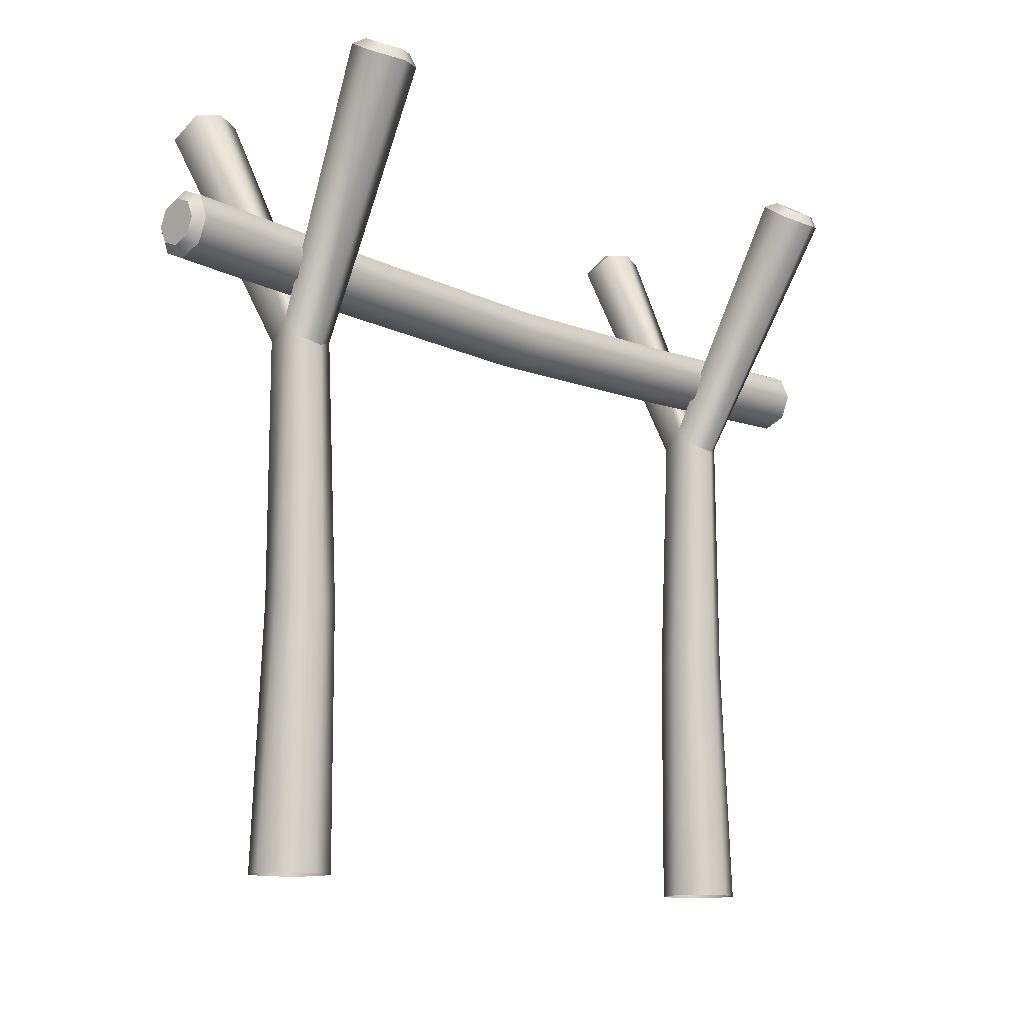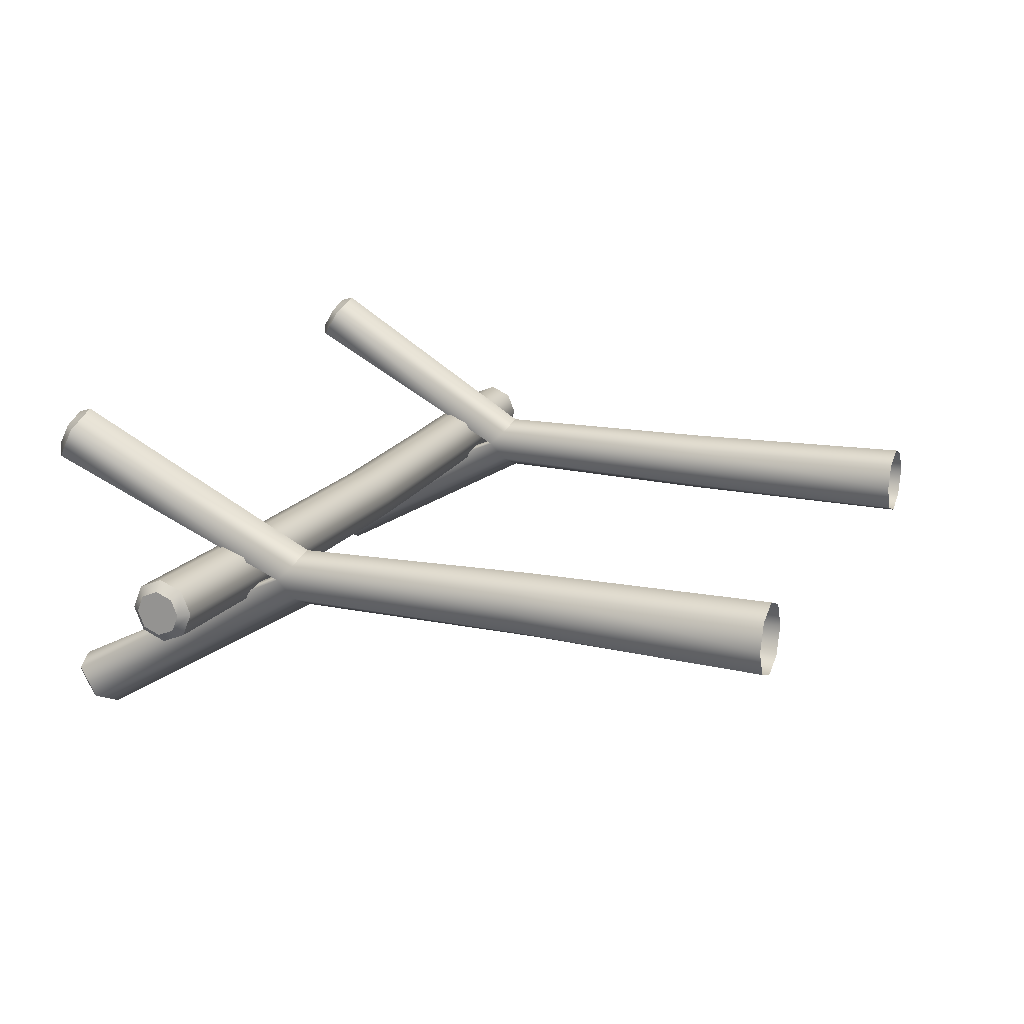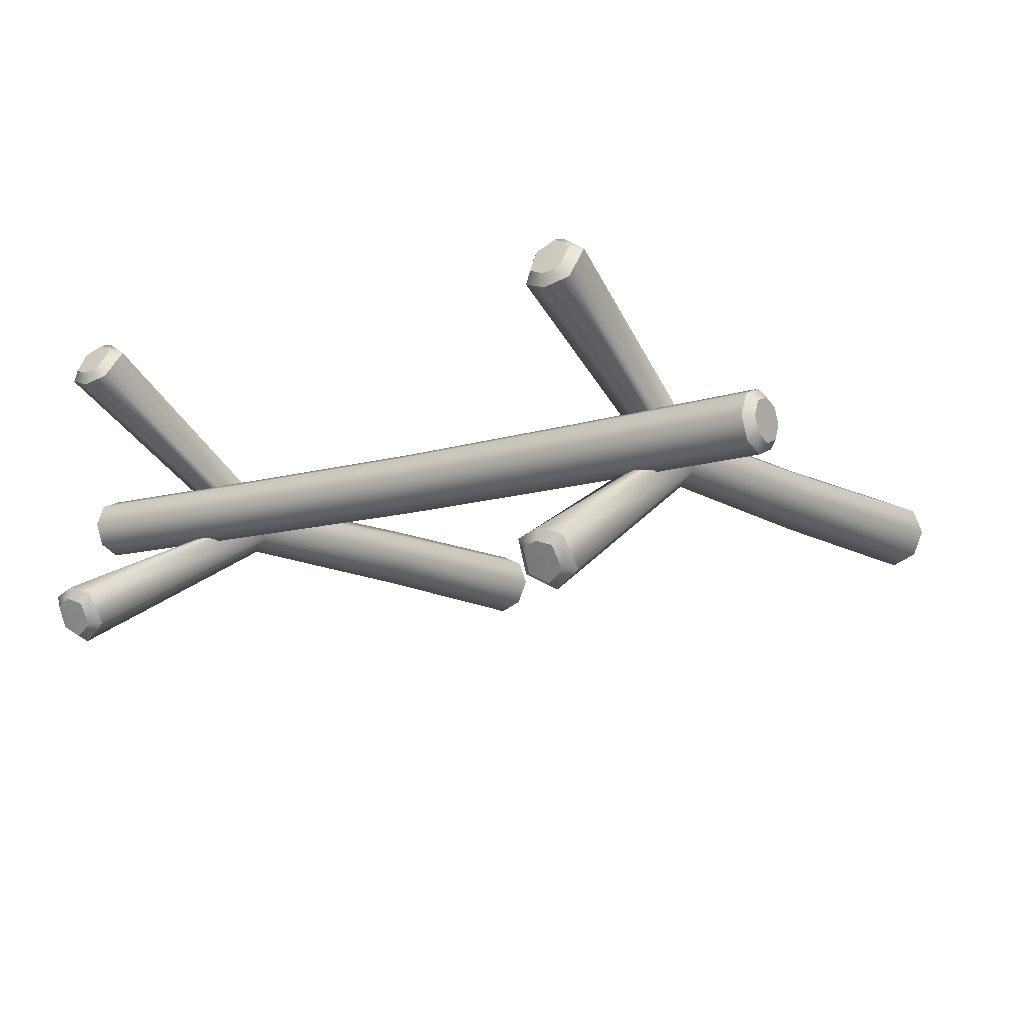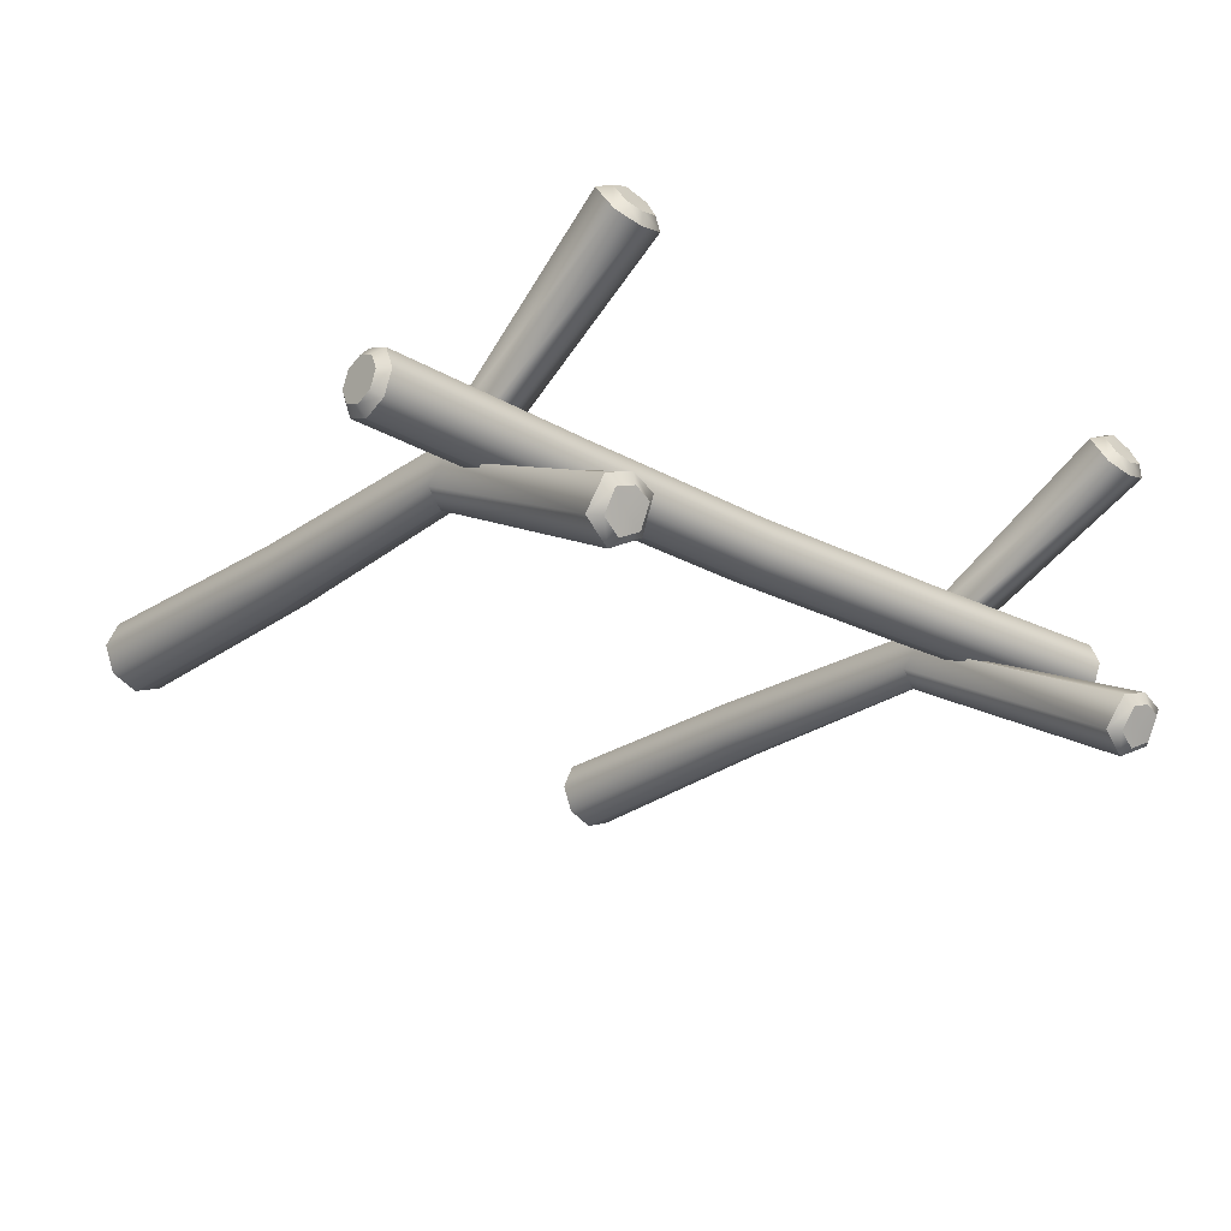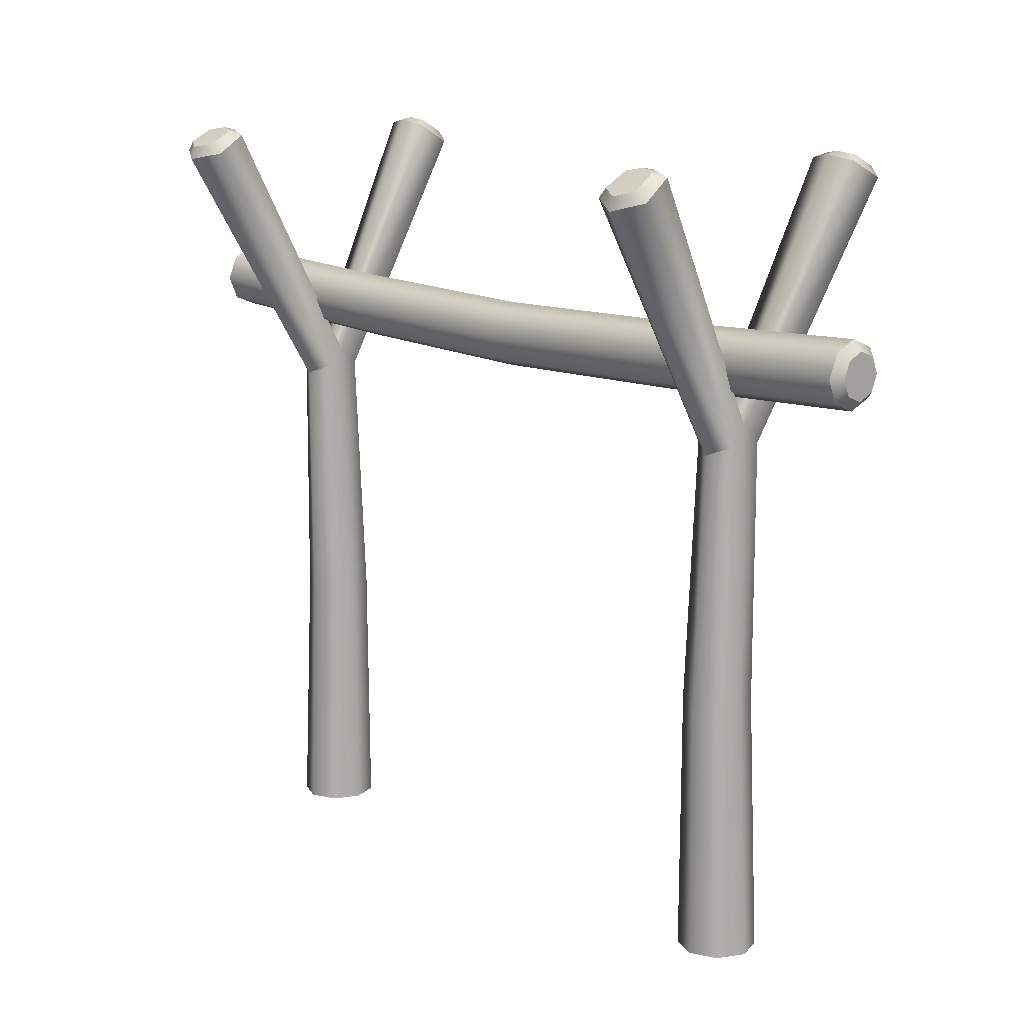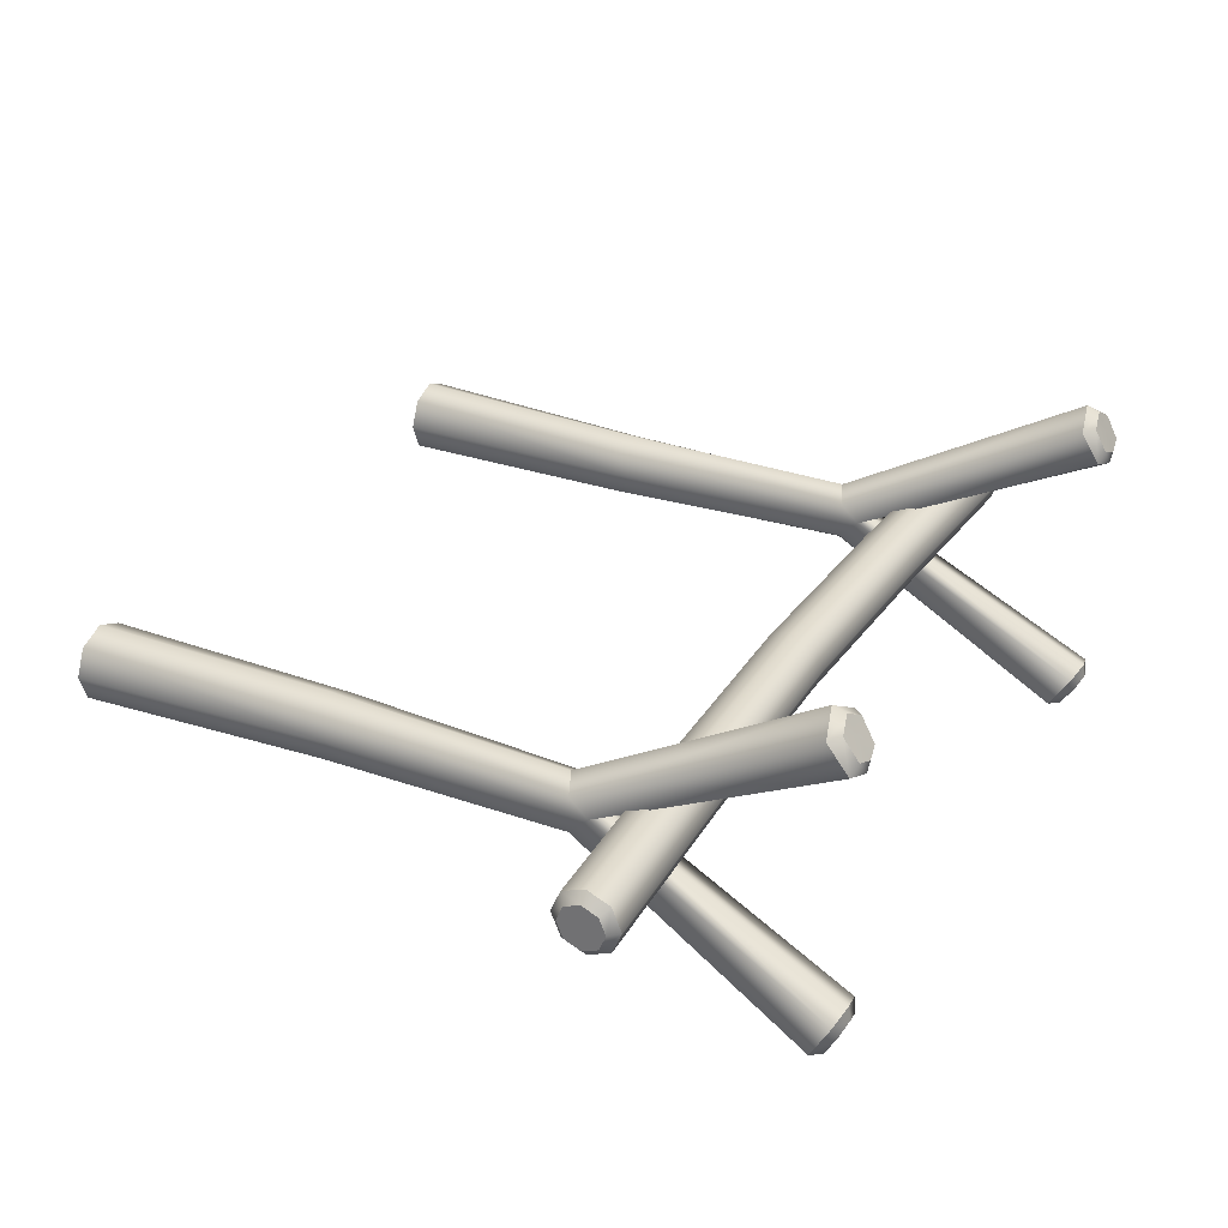
<metadata>
{"format":"obj","ext":"obj","renderer":"f3d","projection":"perspective","resolution":1024,"background":"white","views":[{"elev":-12.2,"azim":133.6,"up":"+Y"},{"elev":17.1,"azim":-68.4,"up":"+Z"},{"elev":-11.9,"azim":-143.9,"up":"+Z"},{"elev":-25.0,"azim":138.9,"up":"+Z"},{"elev":13.8,"azim":46.9,"up":"+Y"},{"elev":30.4,"azim":117.4,"up":"+Z"}]}
</metadata>
<code>
g default
v -12.92 20.59 -0.7107
v -12.89 21.33 0.01466
v -12.08 21.55 0.04672
v -11.26 21.33 0.05478
v -11.2 20.59 -0.6681
v -12.05 20.23 -1.194
v -12.48 30.86 -6.074
v -12.95 20.59 0.7254
v -12.11 20.23 1.251
v -11.23 20.59 0.768
v -12.92 30.96 5.829
v -13.14 0 -1.105
v -13.62 0 -0.02745
v -13.19 0 1.073
v -12.11 0 1.551
v -11.01 0 1.127
v -10.54 0 0.04878
v -10.96 0 -1.051
v -12.04 0 -1.529
v -13.65 30.24 -6.328
v -13.23 30.63 -6.397
v -13.52 31.04 -5.12
v -13.14 31.2 -5.523
v -12.51 31.24 -4.779
v -12.5 31.33 -5.302
v -11.49 31.04 -5.075
v -11.85 31.2 -5.495
v -11.28 30.24 -6.276
v -11.7 30.63 -6.363
v -12.45 29.89 -6.943
v -12.46 30.42 -6.788
v -13.91 31.06 4.774
v -13.62 31.23 5.24
v -14.1 30.36 6.021
v -13.69 30.76 6.106
v -12.95 30.09 6.733
v -12.94 30.61 6.555
v -11.76 30.36 6.073
v -12.17 30.76 6.14
v -11.88 31.06 4.819
v -12.2 31.23 5.272
v -12.89 31.25 4.473
v -12.9 31.36 4.995
v -11.79 10.11 -1.362
v -10.83 10.29 -0.8597
v -10.65 10.66 0.05179
v -10.87 10.29 0.9473
v -11.86 10.11 1.401
v -12.82 10.29 0.899
v -13 10.66 -0.006393
v -12.78 10.29 -0.9079
v 12.86 20.59 0.7107
v 12.83 21.33 -0.01466
v 12.02 21.55 -0.04672
v 11.21 21.33 -0.05478
v 11.14 20.59 0.6681
v 11.99 20.23 1.194
v 12.42 30.86 6.074
v 12.9 20.59 -0.7254
v 12.05 20.23 -1.251
v 11.18 20.59 -0.768
v 12.87 30.96 -5.829
v 13.08 0 1.105
v 13.56 0 0.02745
v 13.13 0 -1.073
v 12.06 0 -1.551
v 10.96 0 -1.127
v 10.48 0 -0.04878
v 10.9 0 1.051
v 11.98 0 1.529
v 13.59 30.24 6.328
v 13.17 30.63 6.397
v 13.46 31.04 5.12
v 13.08 31.2 5.523
v 12.46 31.24 4.779
v 12.44 31.33 5.302
v 11.44 31.04 5.075
v 11.79 31.2 5.495
v 11.22 30.24 6.276
v 11.64 30.63 6.363
v 12.4 29.89 6.943
v 12.4 30.42 6.788
v 13.85 31.06 -4.774
v 13.56 31.23 -5.24
v 14.05 30.36 -6.021
v 13.63 30.76 -6.106
v 12.89 30.09 -6.733
v 12.89 30.61 -6.555
v 11.7 30.36 -6.073
v 12.12 30.76 -6.14
v 11.83 31.06 -4.819
v 12.14 31.23 -5.272
v 12.83 31.25 -4.473
v 12.84 31.36 -4.995
v 11.73 10.11 1.362
v 10.77 10.29 0.8597
v 10.59 10.66 -0.05179
v 10.82 10.29 -0.9473
v 11.8 10.11 -1.401
v 12.76 10.29 -0.899
v 12.94 10.66 0.006393
v 12.72 10.29 0.9079
v 18.27 23.94 -0.02794
v -18.27 23.94 -0.02794
v 17.91 24.87 -0.9621
v 18.27 24.59 -0.6819
v 17.91 23.94 -1.349
v 18.27 23.94 -0.9528
v 17.91 23.01 -0.9621
v 18.27 23.29 -0.6819
v 17.91 22.62 -0.02794
v 18.27 23.02 -0.02794
v 17.91 23.01 0.9062
v 18.27 23.29 0.626
v 17.91 23.94 1.293
v 18.27 23.94 0.8969
v 17.91 24.87 0.9062
v 18.27 24.59 0.626
v 17.91 25.26 -0.02794
v 18.27 24.87 -0.02794
v -17.91 24.87 -0.9621
v -18.27 24.59 -0.6819
v -17.91 23.94 -1.349
v -18.27 23.94 -0.9528
v -17.91 23.01 -0.9621
v -18.27 23.29 -0.6819
v -17.91 22.62 -0.02794
v -18.27 23.02 -0.02794
v -17.91 23.01 0.9062
v -18.27 23.29 0.626
v -17.91 23.94 1.293
v -18.27 23.94 0.8969
v -17.91 24.87 0.9062
v -18.27 24.59 0.626
v -17.91 25.26 -0.02794
v -18.27 24.87 -0.02794
v -8.953 23.55 -1.349
v -8.953 24.48 -0.9621
v -8.953 24.87 -0.02794
v -8.953 24.48 0.9062
v -8.953 23.55 1.293
v -8.953 22.62 0.9062
v -8.953 22.23 -0.02794
v -8.953 22.62 -0.9621
v 1e-06 23.32 -1.349
v 1e-06 24.25 -0.9621
v 1e-06 24.64 -0.02794
v 1e-06 24.25 0.9062
v 1e-06 23.32 1.293
v 1e-06 22.38 0.9062
v 1e-06 22 -0.02794
v 1e-06 22.38 -0.9621
v 8.953 23.55 -1.349
v 8.953 24.48 -0.9621
v 8.953 24.87 -0.02794
v 8.953 24.48 0.9062
v 8.953 23.55 1.293
v 8.953 22.62 0.9062
v 8.953 22.23 -0.02794
v 8.953 22.62 -0.9621
g BeachEntranceArch:polySurface20
f 12 13 50 51
f 13 14 49 50
f 16 17 46 47
f 17 18 45 46
f 16 47 48 15
f 49 14 15 48
f 45 18 19 44
f 12 51 44 19
f 20 21 31 30
f 21 20 22 23
f 23 22 24 25
f 25 24 26 27
f 27 26 28 29
f 29 28 30 31
f 32 33 43 42
f 33 32 34 35
f 35 34 36 37
f 37 36 38 39
f 39 38 40 41
f 41 40 42 43
f 1 2 22 20
f 2 3 24 22
f 3 4 26 24
f 4 5 28 26
f 28 5 6 30
f 30 6 1 20
f 7 29 31
f 7 27 29
f 31 21 7
f 21 23 7
f 7 23 25
f 7 25 27
f 2 8 34 32
f 34 8 9 36
f 36 9 10 38
f 10 4 40 38
f 4 3 42 40
f 3 2 32 42
f 41 11 39
f 37 39 11
f 35 11 33
f 11 35 37
f 33 11 43
f 43 11 41
f 5 45 44 6
f 46 45 5 4
f 47 46 4 10
f 48 47 10 9
f 8 49 48 9
f 50 49 8 2
f 51 50 2 1
f 44 51 1 6
f 63 64 101 102
f 64 65 100 101
f 67 68 97 98
f 68 69 96 97
f 67 98 99 66
f 100 65 66 99
f 96 69 70 95
f 63 102 95 70
f 71 72 82 81
f 72 71 73 74
f 74 73 75 76
f 76 75 77 78
f 78 77 79 80
f 80 79 81 82
f 83 84 94 93
f 84 83 85 86
f 86 85 87 88
f 88 87 89 90
f 90 89 91 92
f 92 91 93 94
f 52 53 73 71
f 53 54 75 73
f 54 55 77 75
f 55 56 79 77
f 79 56 57 81
f 81 57 52 71
f 58 80 82
f 58 78 80
f 82 72 58
f 72 74 58
f 58 74 76
f 58 76 78
f 53 59 85 83
f 85 59 60 87
f 87 60 61 89
f 61 55 91 89
f 55 54 93 91
f 54 53 83 93
f 92 62 90
f 88 90 62
f 86 62 84
f 62 86 88
f 84 62 94
f 94 62 92
f 56 96 95 57
f 97 96 56 55
f 98 97 55 61
f 99 98 61 60
f 59 100 99 60
f 101 100 59 53
f 102 101 53 52
f 95 102 52 57
f 105 106 108 107
f 106 105 119 120
f 107 108 110 109
f 109 110 112 111
f 111 112 114 113
f 113 114 116 115
f 115 116 118 117
f 117 118 120 119
f 121 122 136 135
f 122 121 123 124
f 124 123 125 126
f 126 125 127 128
f 128 127 129 130
f 130 129 131 132
f 132 131 133 134
f 134 133 135 136
f 105 107 153 154
f 107 109 160 153
f 109 111 159 160
f 111 113 158 159
f 113 115 157 158
f 115 117 156 157
f 117 119 155 156
f 119 105 154 155
f 108 106 103
f 110 108 103
f 112 110 103
f 114 112 103
f 116 114 103
f 118 116 103
f 120 118 103
f 106 120 103
f 122 124 104
f 124 126 104
f 126 128 104
f 128 130 104
f 130 132 104
f 132 134 104
f 134 136 104
f 136 122 104
f 138 137 123 121
f 139 138 121 135
f 140 139 135 133
f 141 140 133 131
f 142 141 131 129
f 143 142 129 127
f 144 143 127 125
f 137 144 125 123
f 146 145 137 138
f 147 146 138 139
f 148 147 139 140
f 149 148 140 141
f 150 149 141 142
f 151 150 142 143
f 152 151 143 144
f 145 152 144 137
f 154 153 145 146
f 155 154 146 147
f 156 155 147 148
f 157 156 148 149
f 158 157 149 150
f 159 158 150 151
f 160 159 151 152
f 153 160 152 145

</code>
